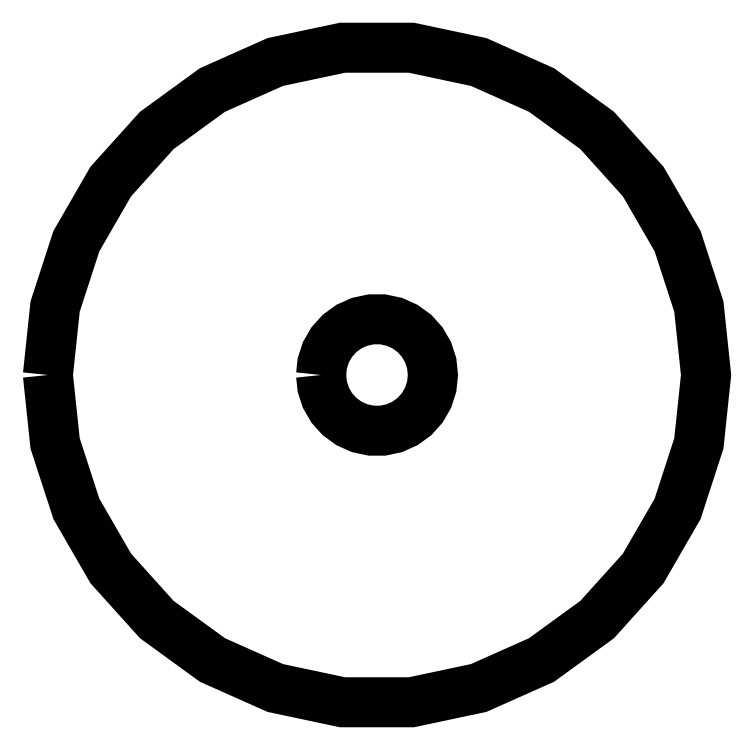
<metadata>
{"format":"dxf","ext":"dxf","renderer":"ezdxf+matplotlib","layout":"modelspace","background":"white","min_lineweight":24,"dpi":150}
</metadata>
<code>
0
SECTION
2
ENTITIES
0
LWPOLYLINE
8
Layer_1
90
31
70
0
10
66.1
20
177.3
30
0
10
66.32
20
179.3
30
0
10
66.96
20
181.3
30
0
10
68.01
20
183.1
30
0
10
69.41
20
184.7
30
0
10
71.1
20
185.9
30
0
10
73.01
20
186.8
30
0
10
75.05
20
187.2
30
0
10
77.14
20
187.2
30
0
10
79.19
20
186.8
30
0
10
81.1
20
185.9
30
0
10
82.79
20
184.7
30
0
10
84.19
20
183.1
30
0
10
85.23
20
181.3
30
0
10
85.88
20
179.3
30
0
10
86.1
20
177.3
30
0
10
85.88
20
175.2
30
0
10
85.23
20
173.2
30
0
10
84.19
20
171.4
30
0
10
82.79
20
169.8
30
0
10
81.1
20
168.6
30
0
10
79.19
20
167.8
30
0
10
77.14
20
167.3
30
0
10
75.05
20
167.3
30
0
10
73.01
20
167.8
30
0
10
71.1
20
168.6
30
0
10
69.41
20
169.8
30
0
10
68.01
20
171.4
30
0
10
66.96
20
173.2
30
0
10
66.32
20
175.2
30
0
10
66.1
20
177.3
30
0
0
LWPOLYLINE
8
Layer_1
90
31
70
0
10
74.4
20
177.3
30
0
10
74.44
20
177.6
30
0
10
74.55
20
178
30
0
10
74.72
20
178.3
30
0
10
74.96
20
178.5
30
0
10
75.25
20
178.7
30
0
10
75.57
20
178.9
30
0
10
75.92
20
179
30
0
10
76.28
20
179
30
0
10
76.62
20
178.9
30
0
10
76.95
20
178.7
30
0
10
77.24
20
178.5
30
0
10
77.47
20
178.3
30
0
10
77.65
20
178
30
0
10
77.76
20
177.6
30
0
10
77.8
20
177.3
30
0
10
77.76
20
176.9
30
0
10
77.65
20
176.6
30
0
10
77.47
20
176.3
30
0
10
77.24
20
176
30
0
10
76.95
20
175.8
30
0
10
76.62
20
175.6
30
0
10
76.28
20
175.6
30
0
10
75.92
20
175.6
30
0
10
75.57
20
175.6
30
0
10
75.25
20
175.8
30
0
10
74.96
20
176
30
0
10
74.72
20
176.3
30
0
10
74.55
20
176.6
30
0
10
74.44
20
176.9
30
0
10
74.4
20
177.3
30
0
0
ENDSEC
0
EOF

</code>
